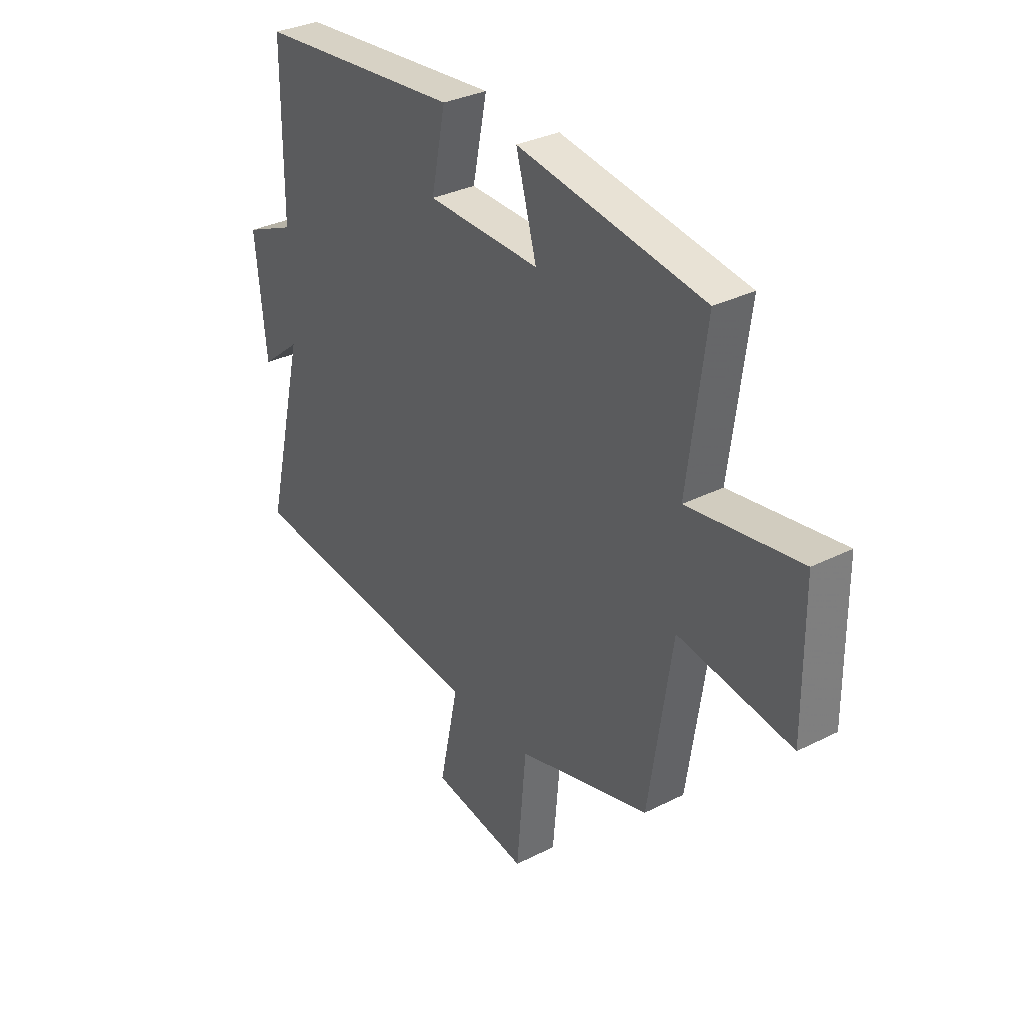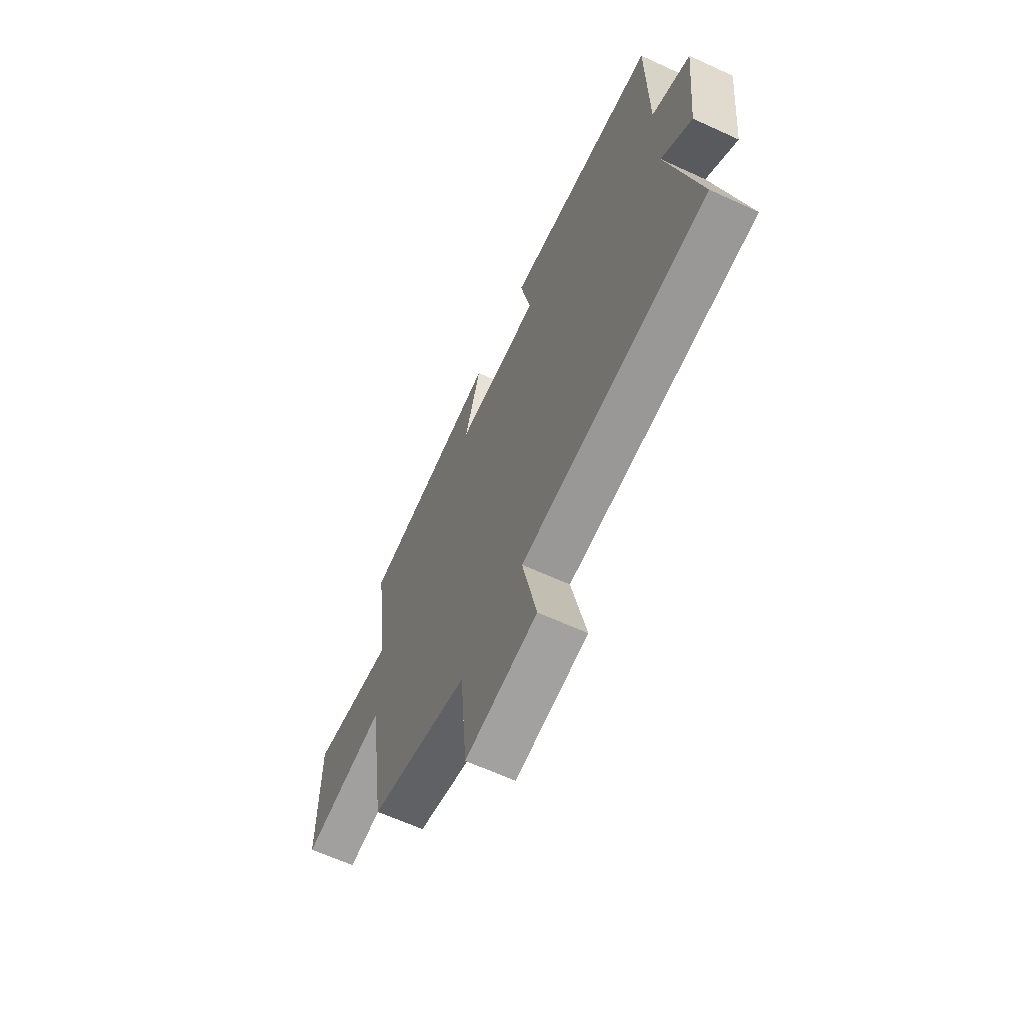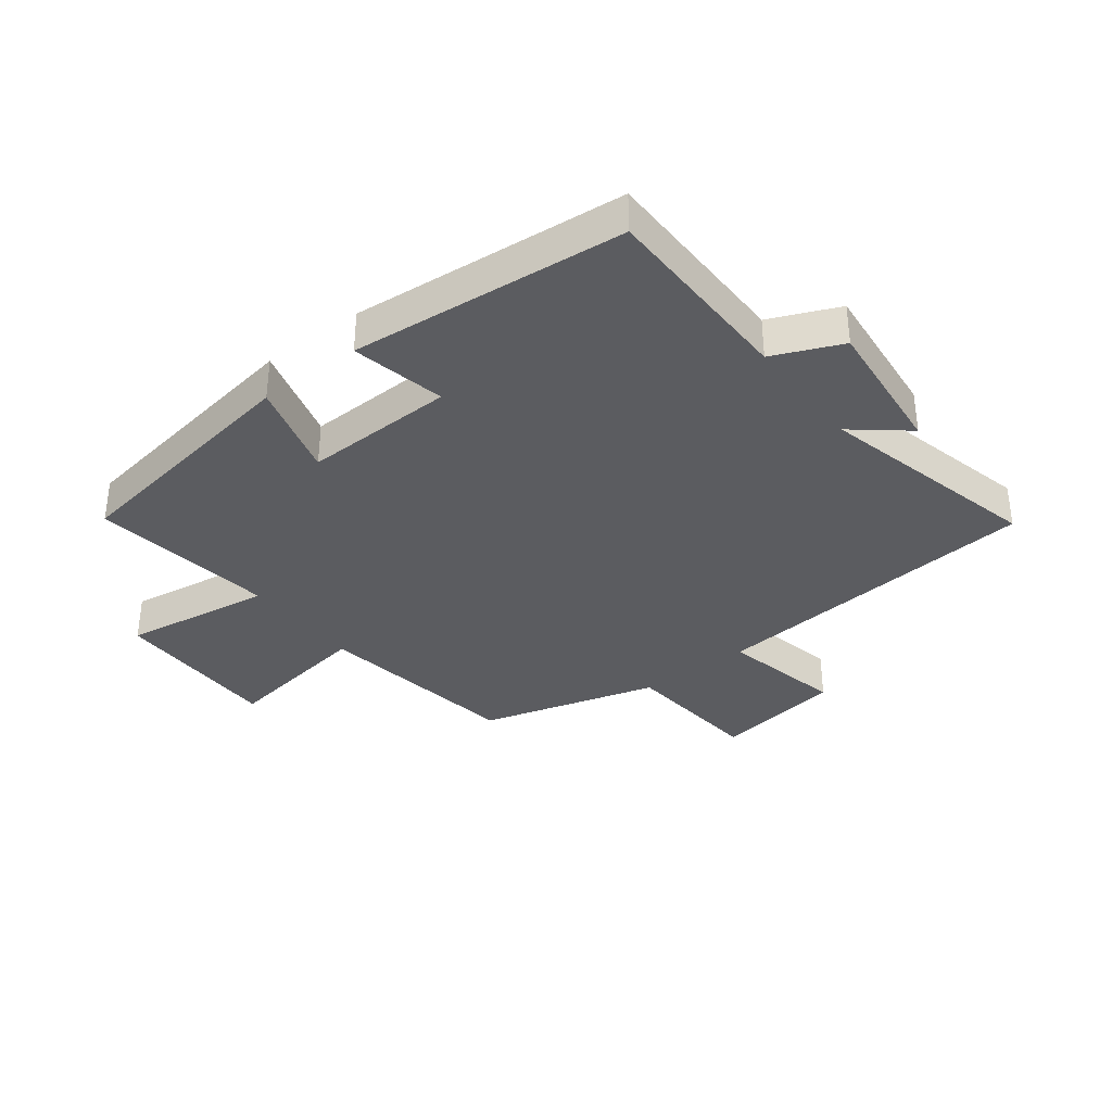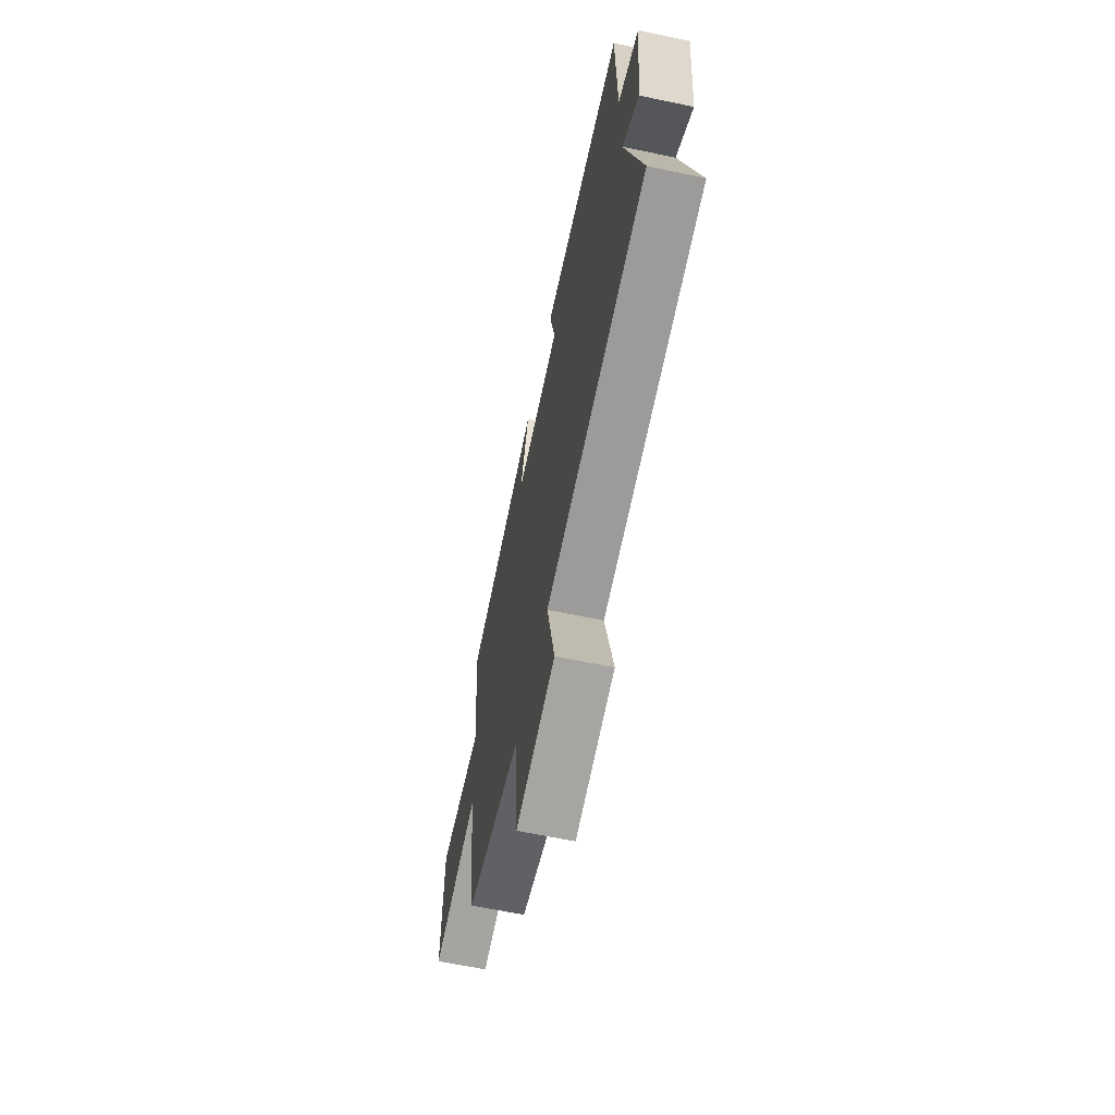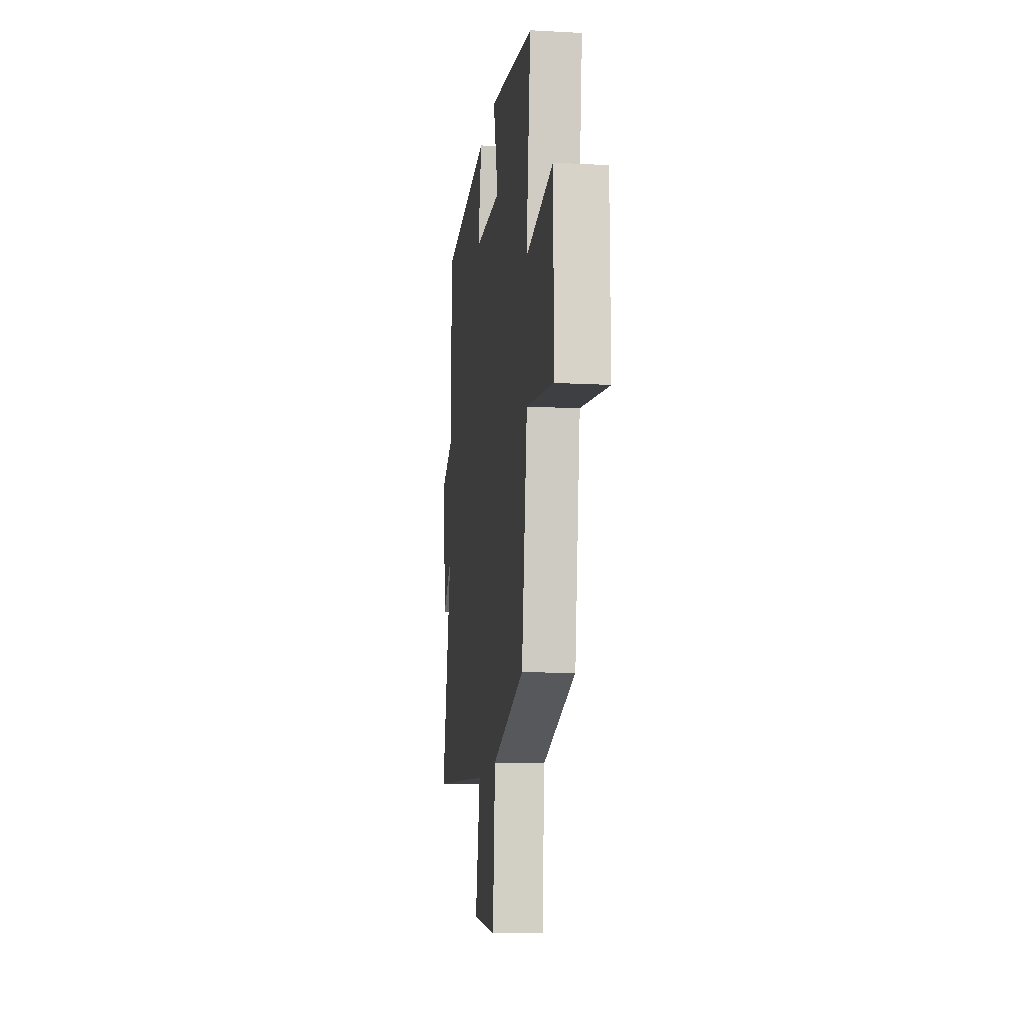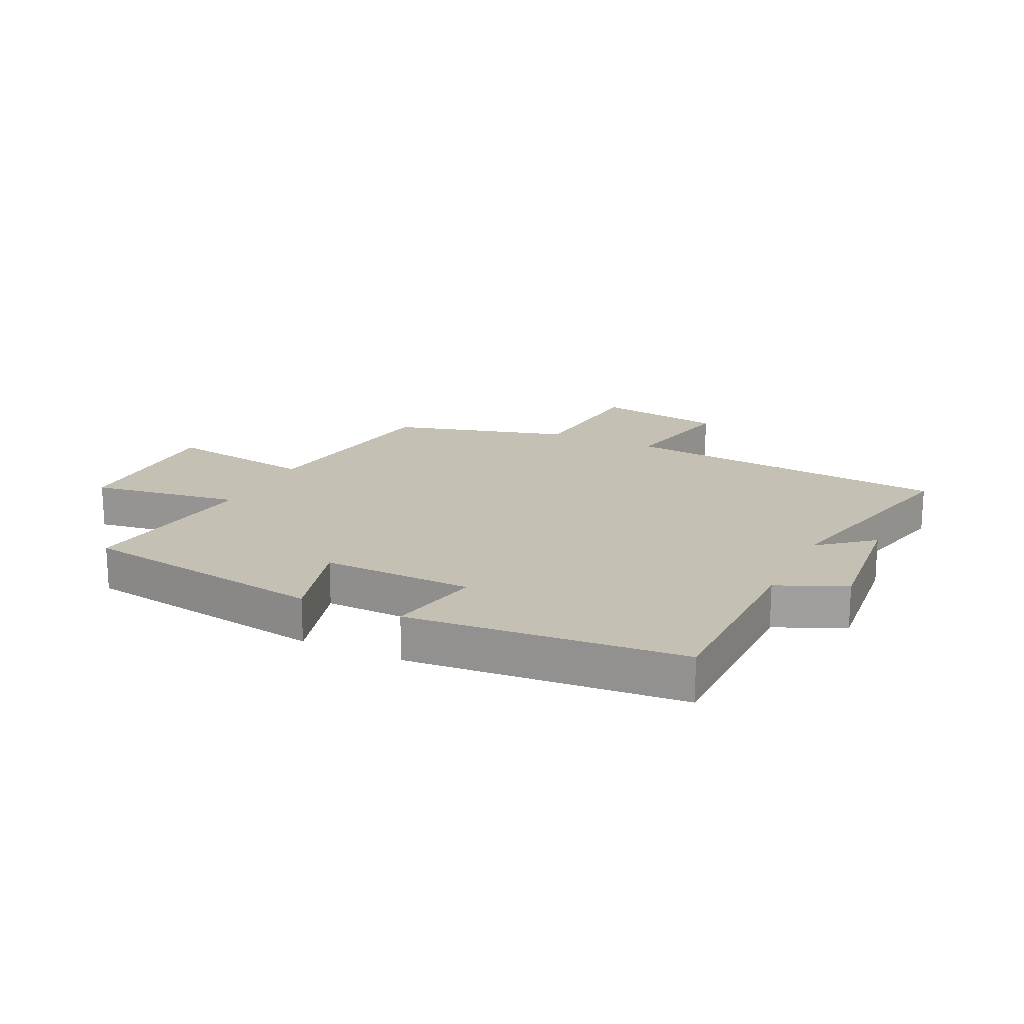
<metadata>
{"format":"obj","ext":"obj","renderer":"f3d","projection":"perspective","resolution":1024,"background":"white","views":[{"elev":32.5,"azim":-125.1,"up":"+Z"},{"elev":-63.7,"azim":65.1,"up":"+Z"},{"elev":-35.1,"azim":37.6,"up":"+Y"},{"elev":-64.6,"azim":78.1,"up":"+Z"},{"elev":-12.7,"azim":-97.2,"up":"+Z"},{"elev":18.2,"azim":25.7,"up":"+Y"}]}
</metadata>
<code>
v -0.54 0.07 0.437
v -0.128 0.07 0.5
v -0.174 0.07 0.339
v 0.076 0.07 0.345
v 0.044 0.07 0.5
v 0.498 0.07 0.458
v 0.5 0.07 0.132
v 0.613 0.07 0.083
v 0.589 0.07 -0.151
v 0.5 0.07 -0.078
v 0.589 0.07 -0.449
v 0.038 0.07 -0.5
v 0.081 0.07 -0.702
v -0.133 0.07 -0.736
v -0.154 0.07 -0.5
v -0.449 0.07 -0.417
v -0.5 0.07 -0.074
v -0.75 0.07 -0.112
v -0.748 0.07 0.17
v -0.5 0.07 0.132
v -0.54 0 0.437
v -0.128 0 0.5
v -0.174 0 0.339
v 0.076 0 0.345
v 0.044 0 0.5
v 0.498 0 0.458
v 0.5 0 0.132
v 0.613 0 0.083
v 0.589 0 -0.151
v 0.5 0 -0.078
v 0.589 0 -0.449
v 0.038 0 -0.5
v 0.081 0 -0.702
v -0.133 0 -0.736
v -0.154 0 -0.5
v -0.449 0 -0.417
v -0.5 0 -0.074
v -0.75 0 -0.112
v -0.748 0 0.17
v -0.5 0 0.132
f 17 18 19 20
f 15 16 17 20
f 15 20 1
f 12 13 14 15
f 12 15 1
f 11 12 1
f 10 11 1
f 7 8 9 10
f 6 7 10
f 5 6 10
f 4 5 10
f 3 4 10
f 3 10 1
f 1 2 3
f 40 39 38 37
f 40 37 36 35
f 21 40 35
f 35 34 33 32
f 21 35 32
f 21 32 31
f 21 31 30
f 30 29 28 27
f 30 27 26
f 30 26 25
f 30 25 24
f 30 24 23
f 21 30 23
f 23 22 21
f 1 21 22 2
f 2 22 23 3
f 3 23 24 4
f 4 24 25 5
f 5 25 26 6
f 6 26 27 7
f 7 27 28 8
f 8 28 29 9
f 9 29 30 10
f 10 30 31 11
f 11 31 32 12
f 12 32 33 13
f 13 33 34 14
f 14 34 35 15
f 15 35 36 16
f 16 36 37 17
f 17 37 38 18
f 18 38 39 19
f 19 39 40 20
f 20 40 21 1

</code>
